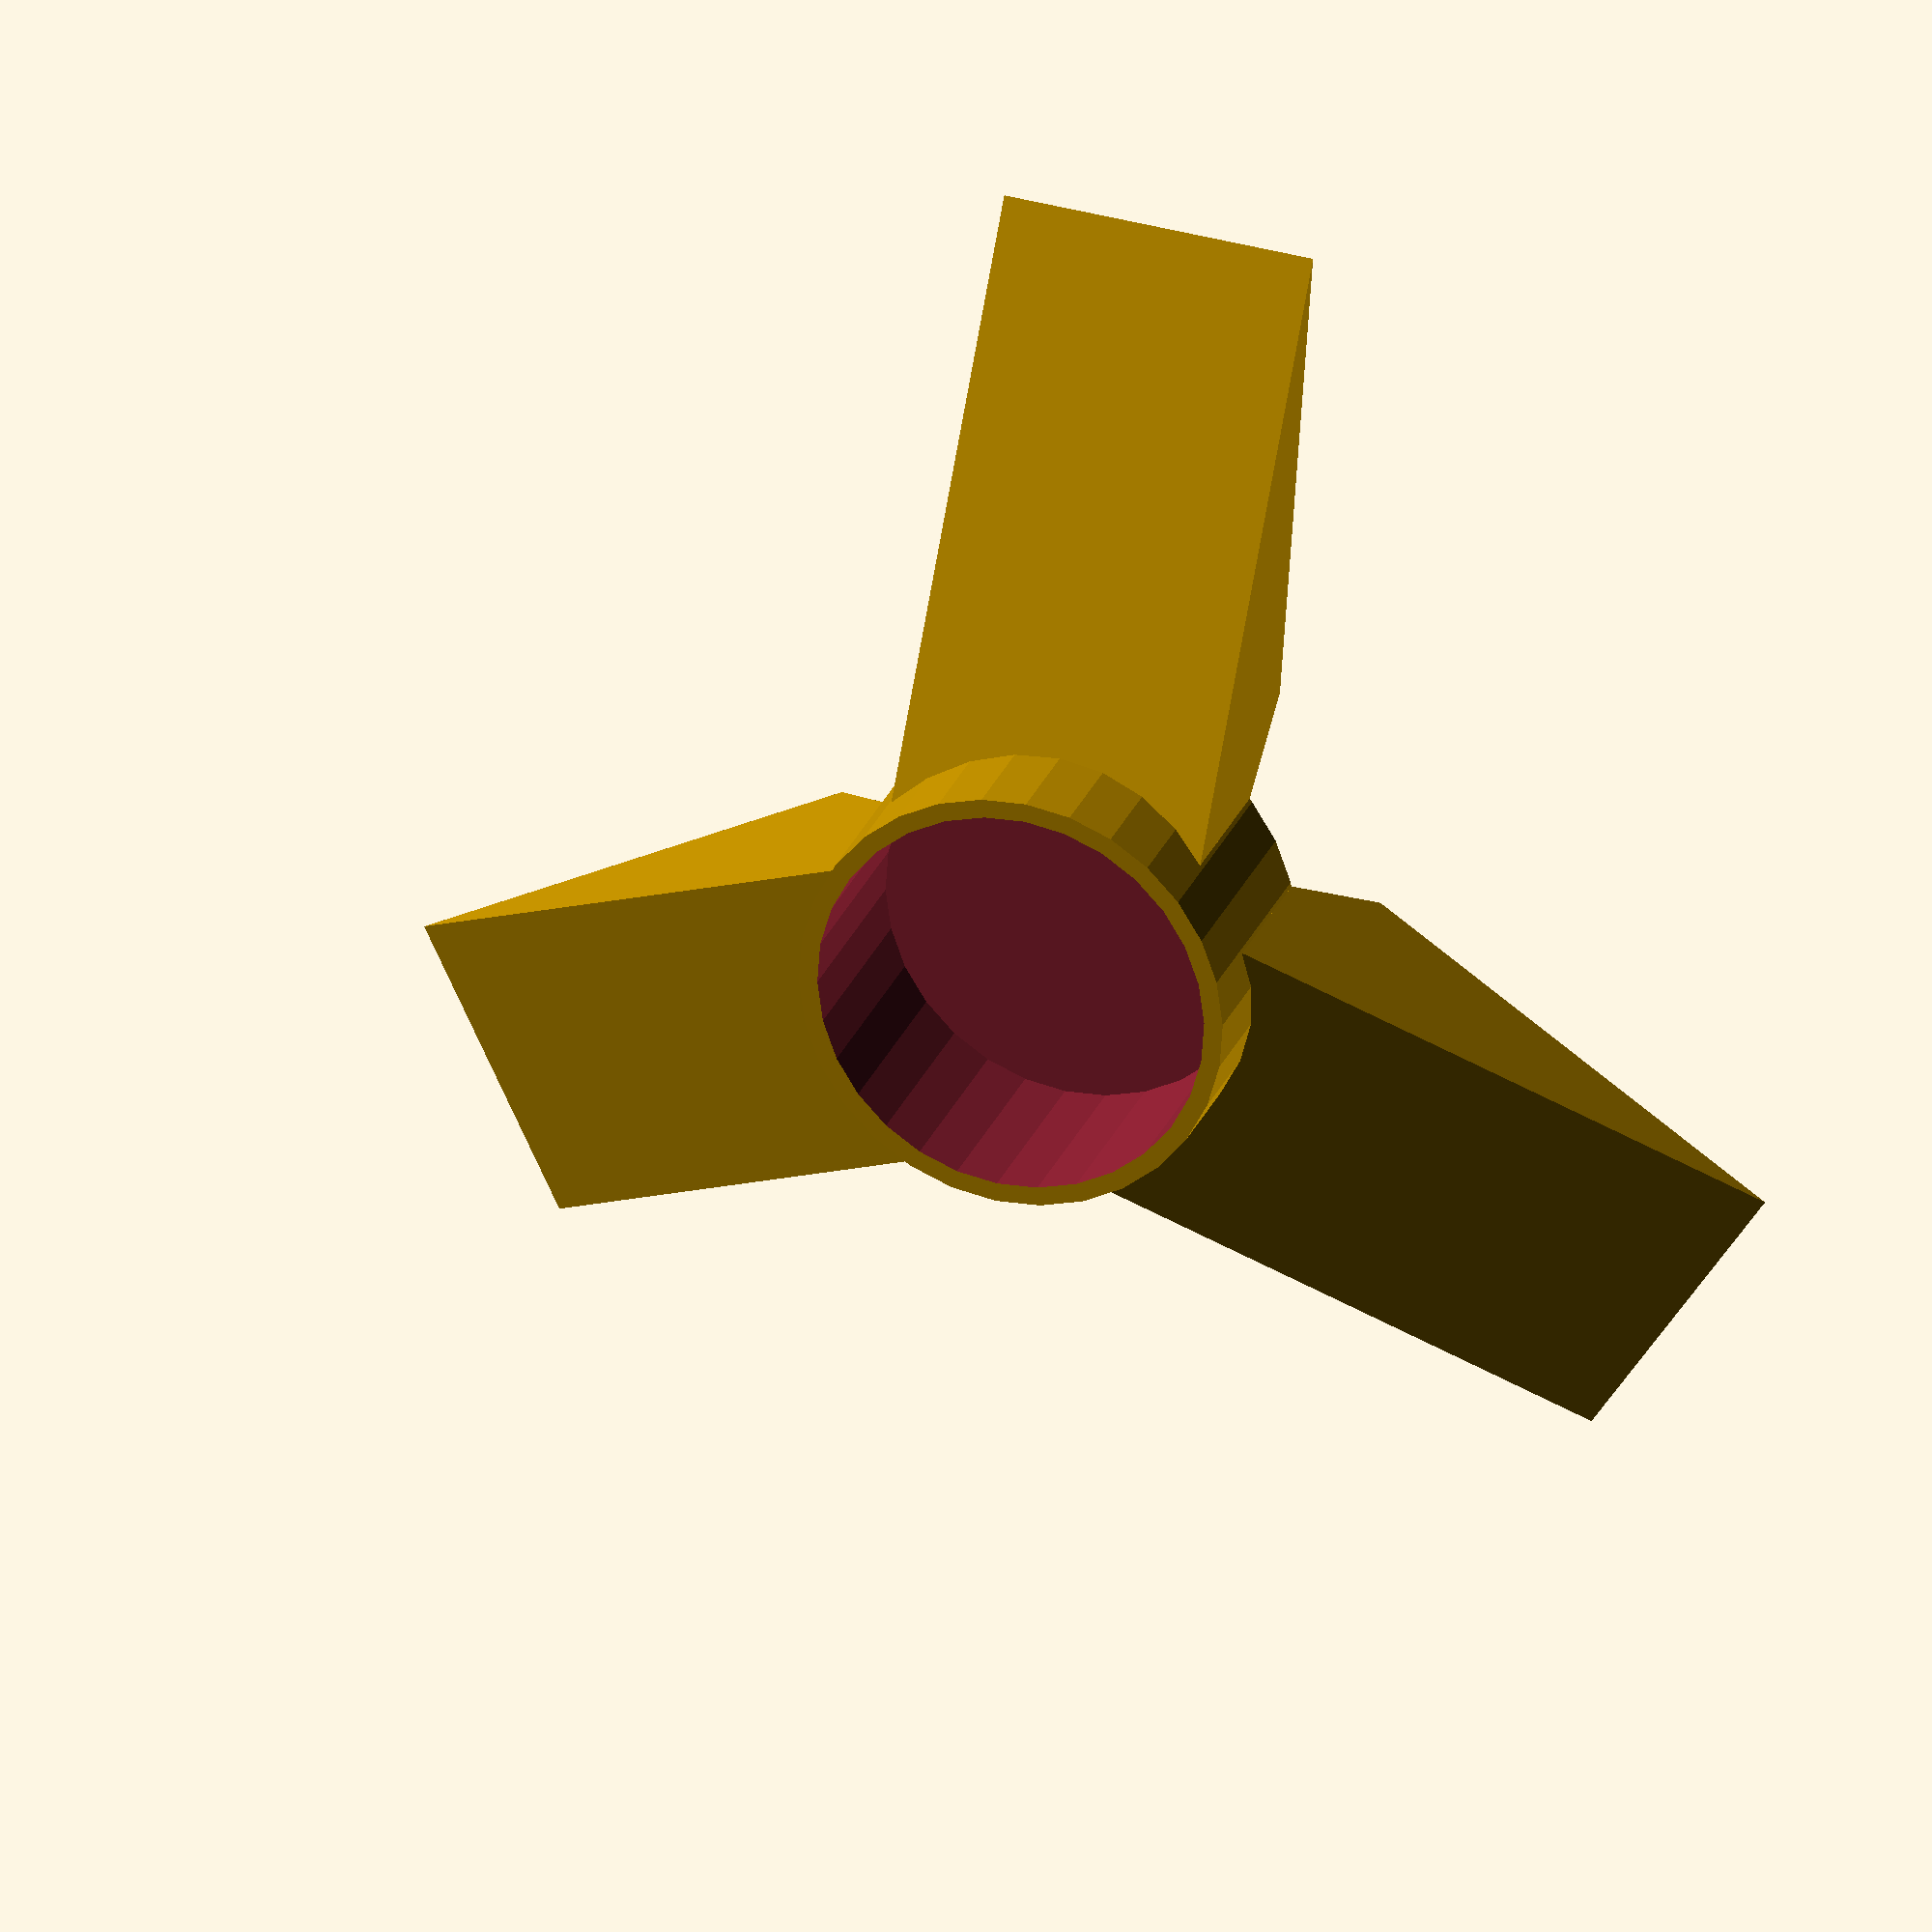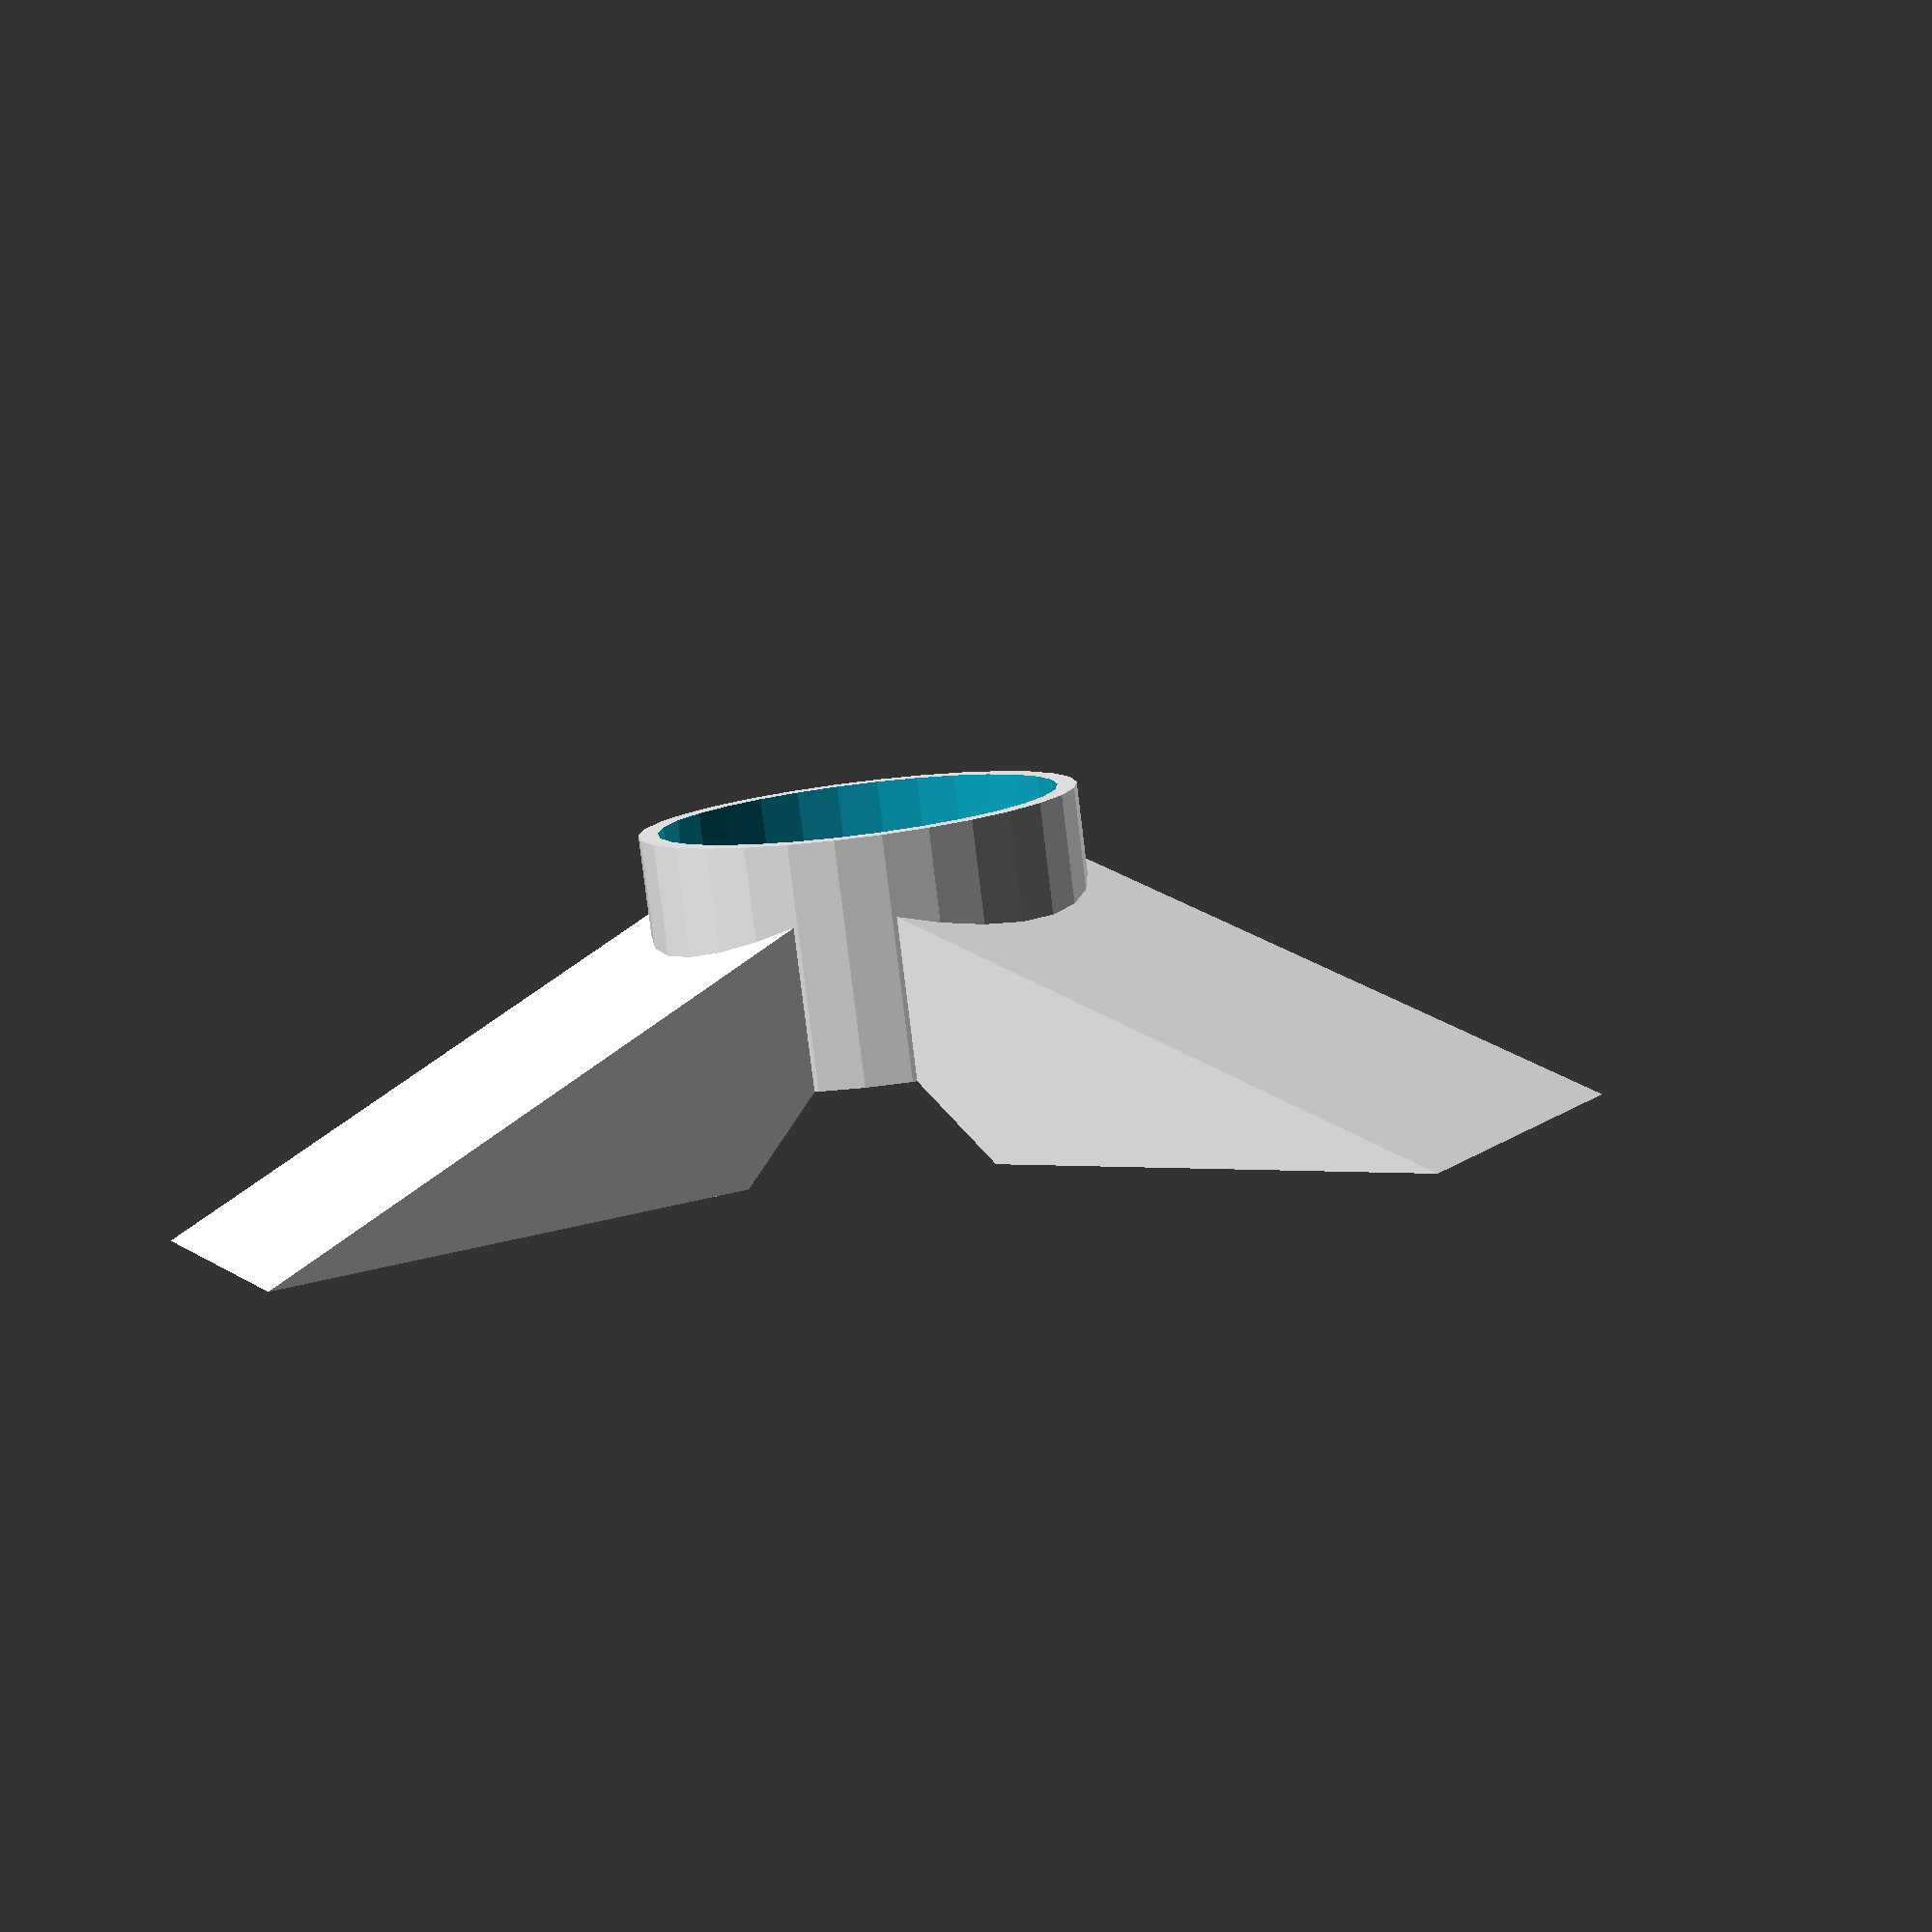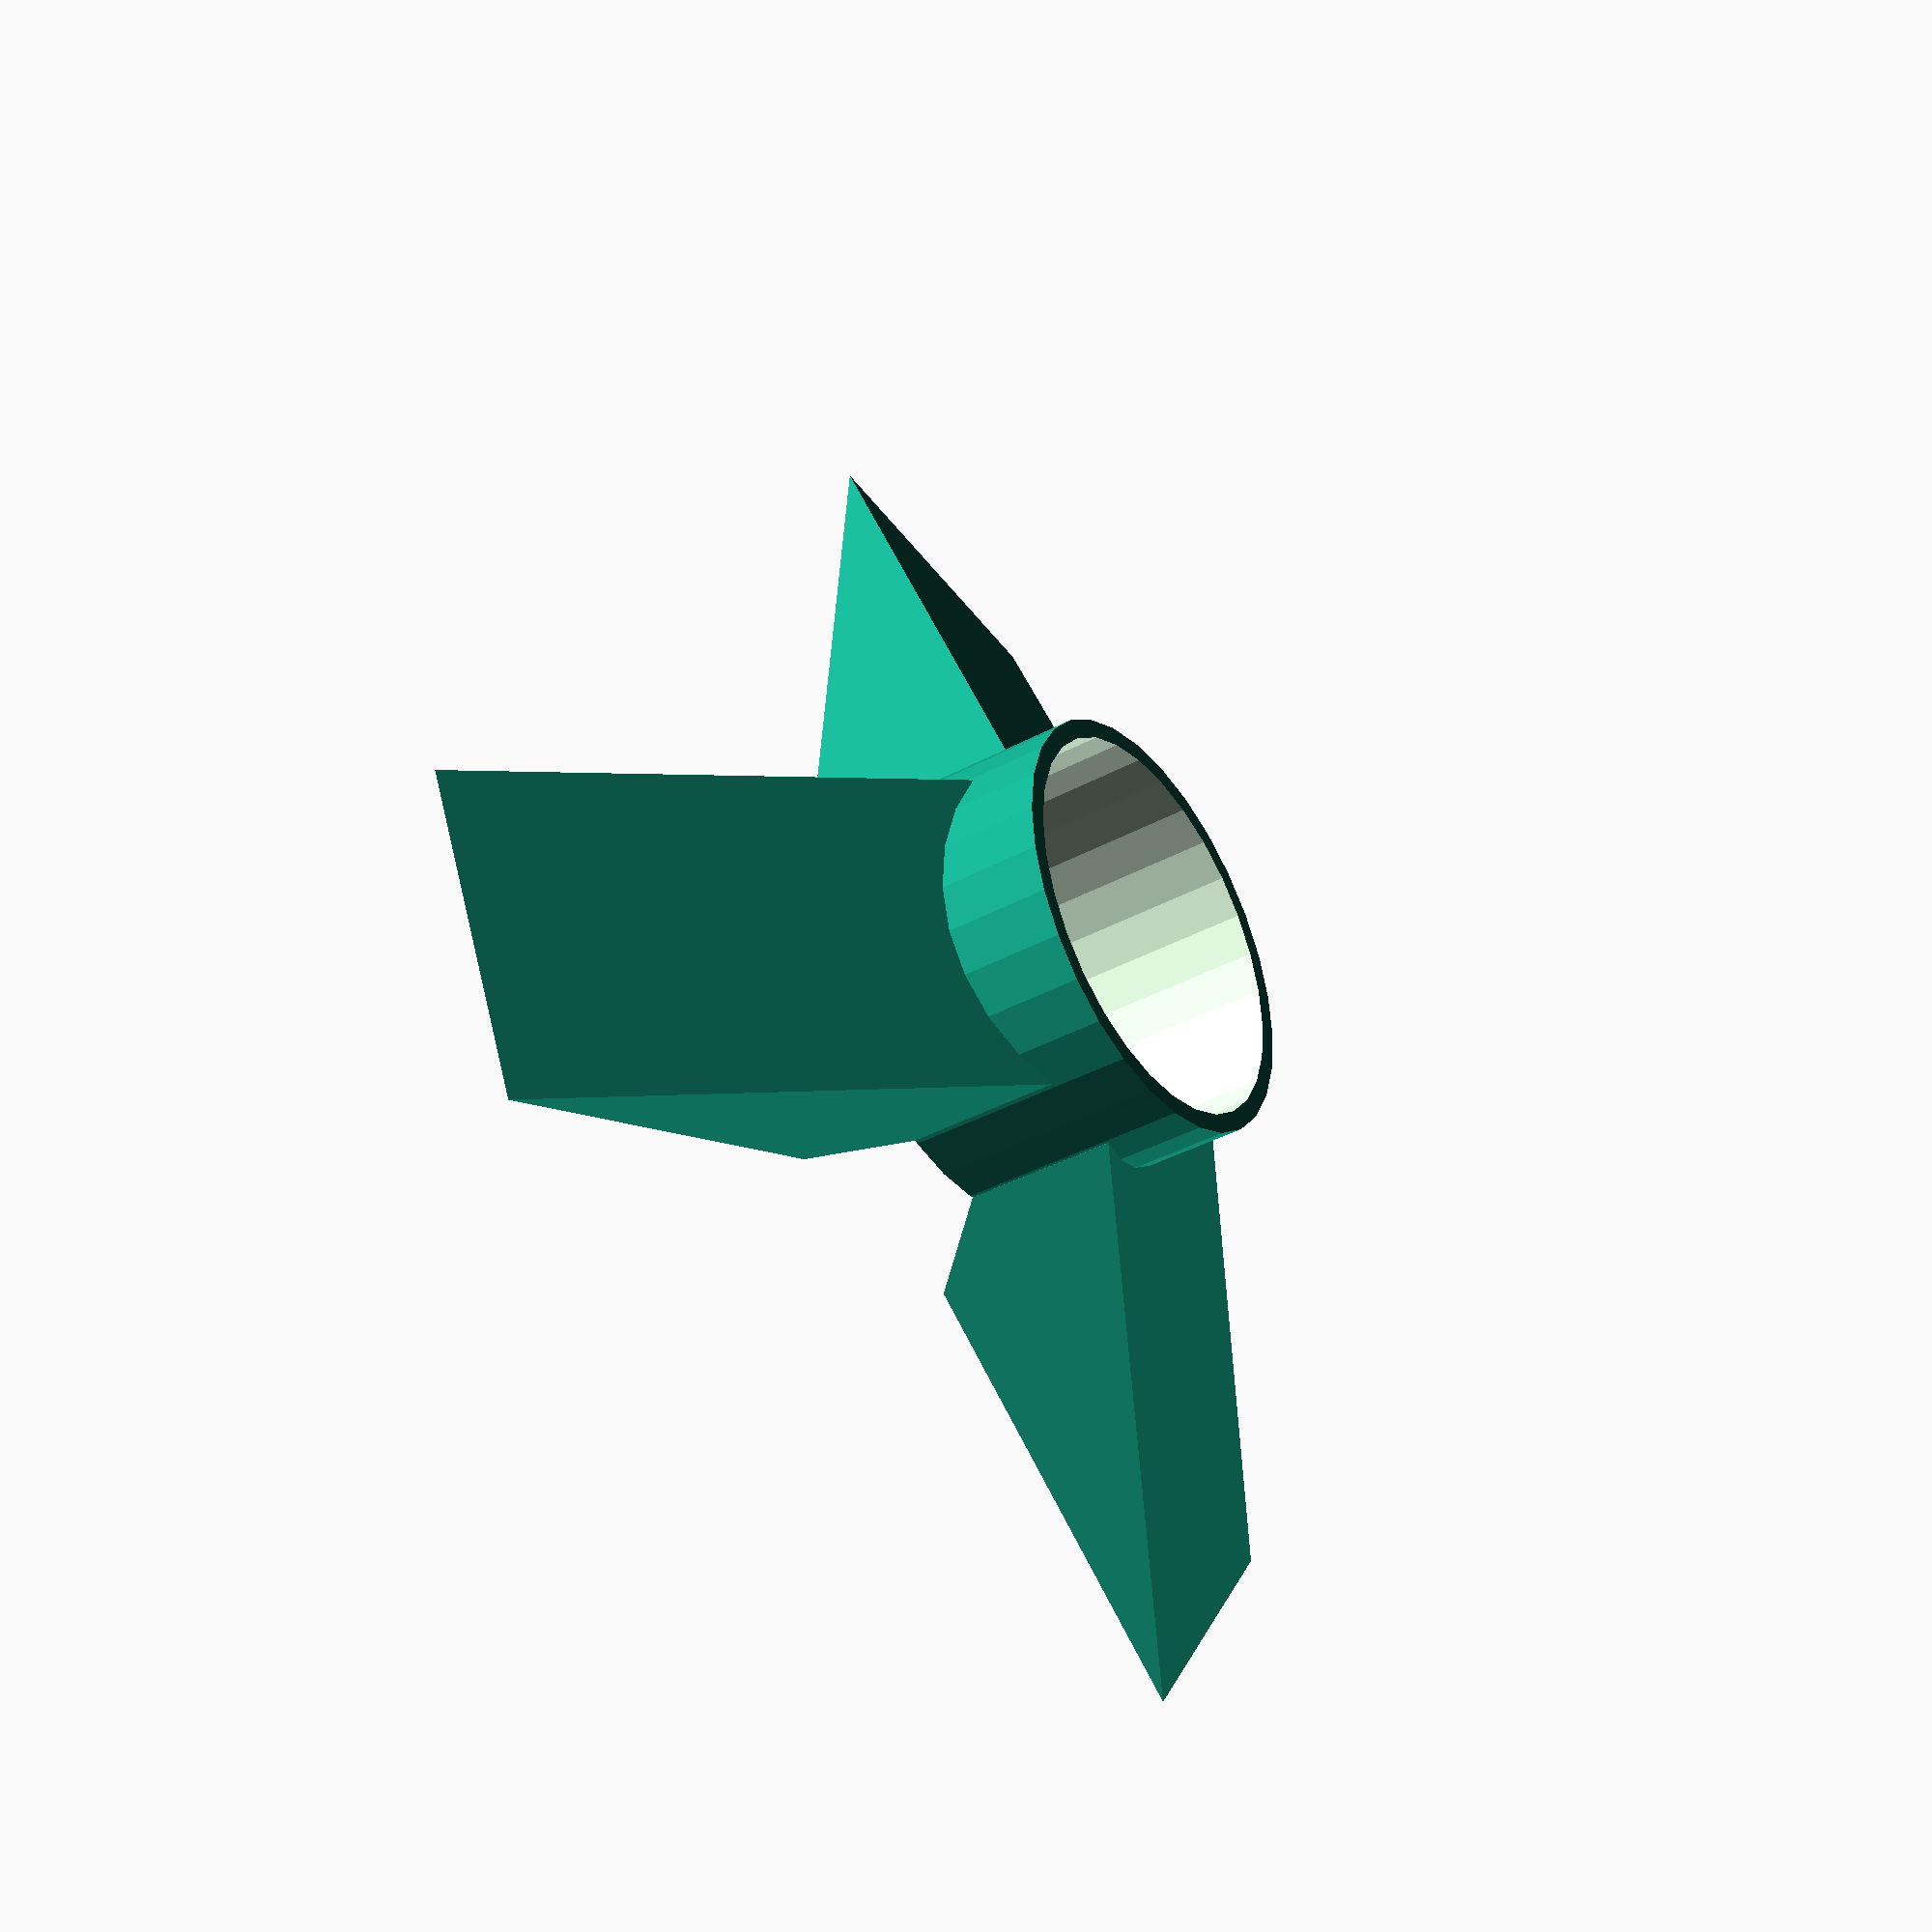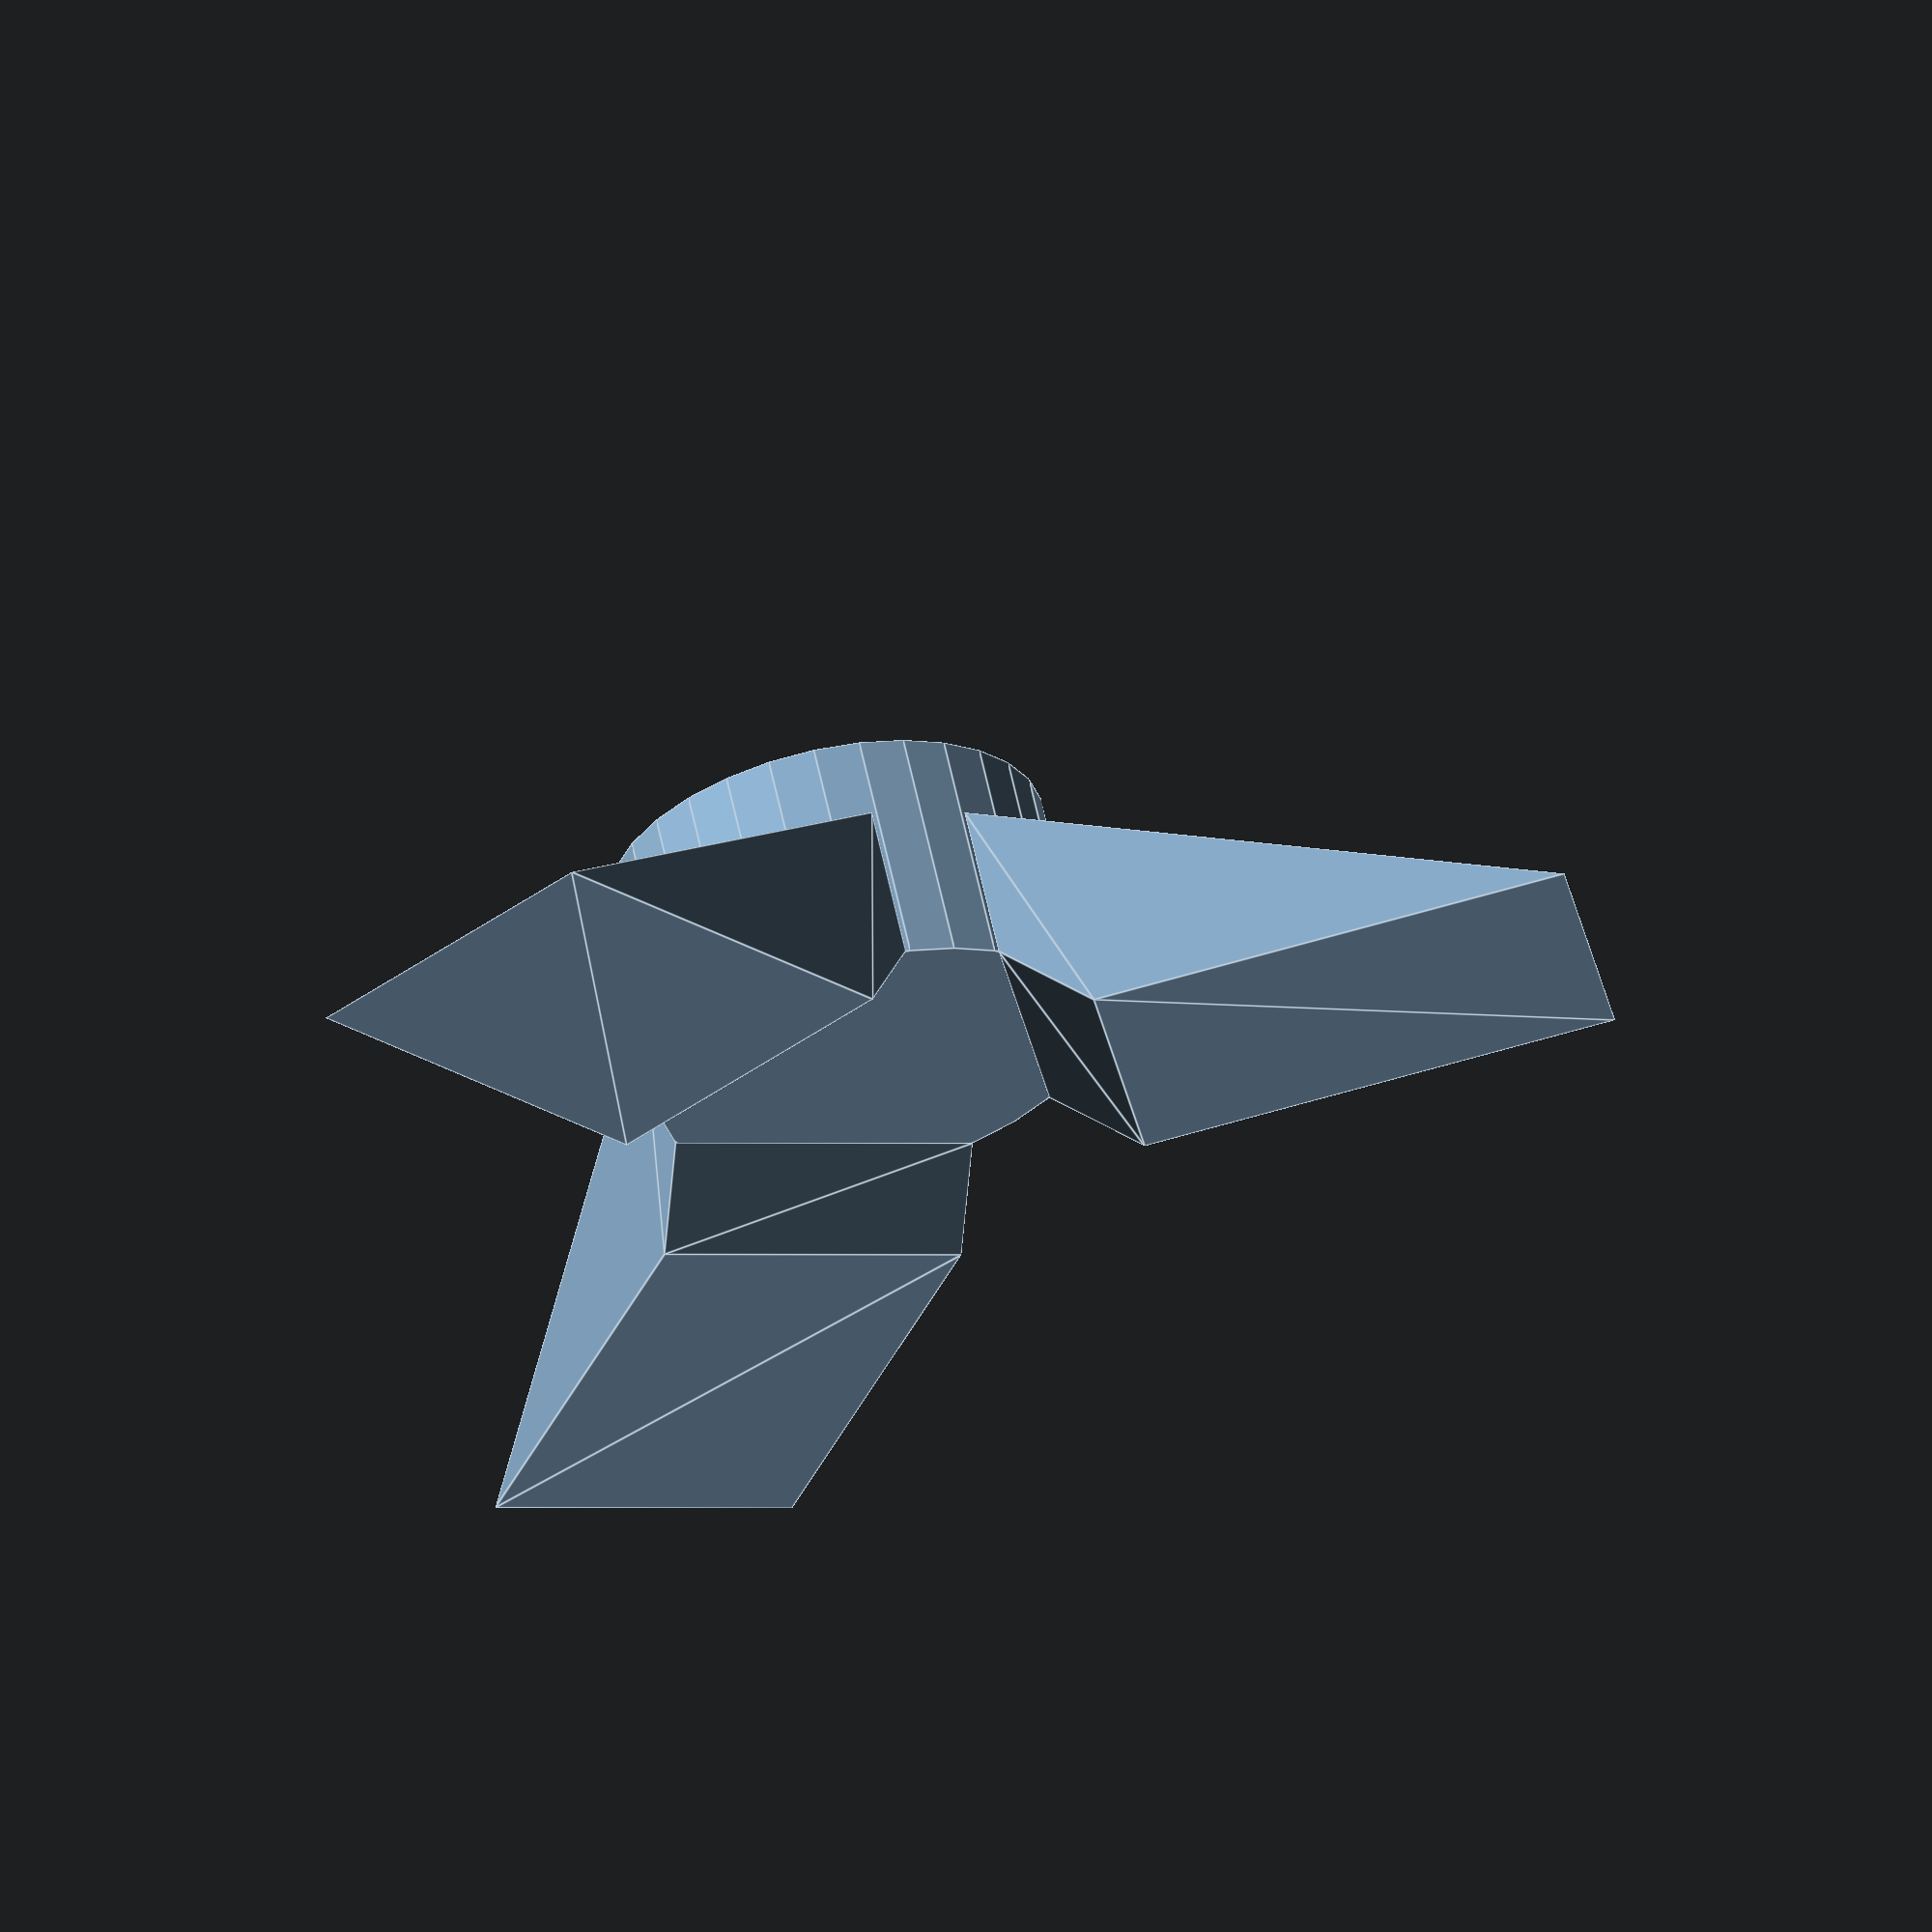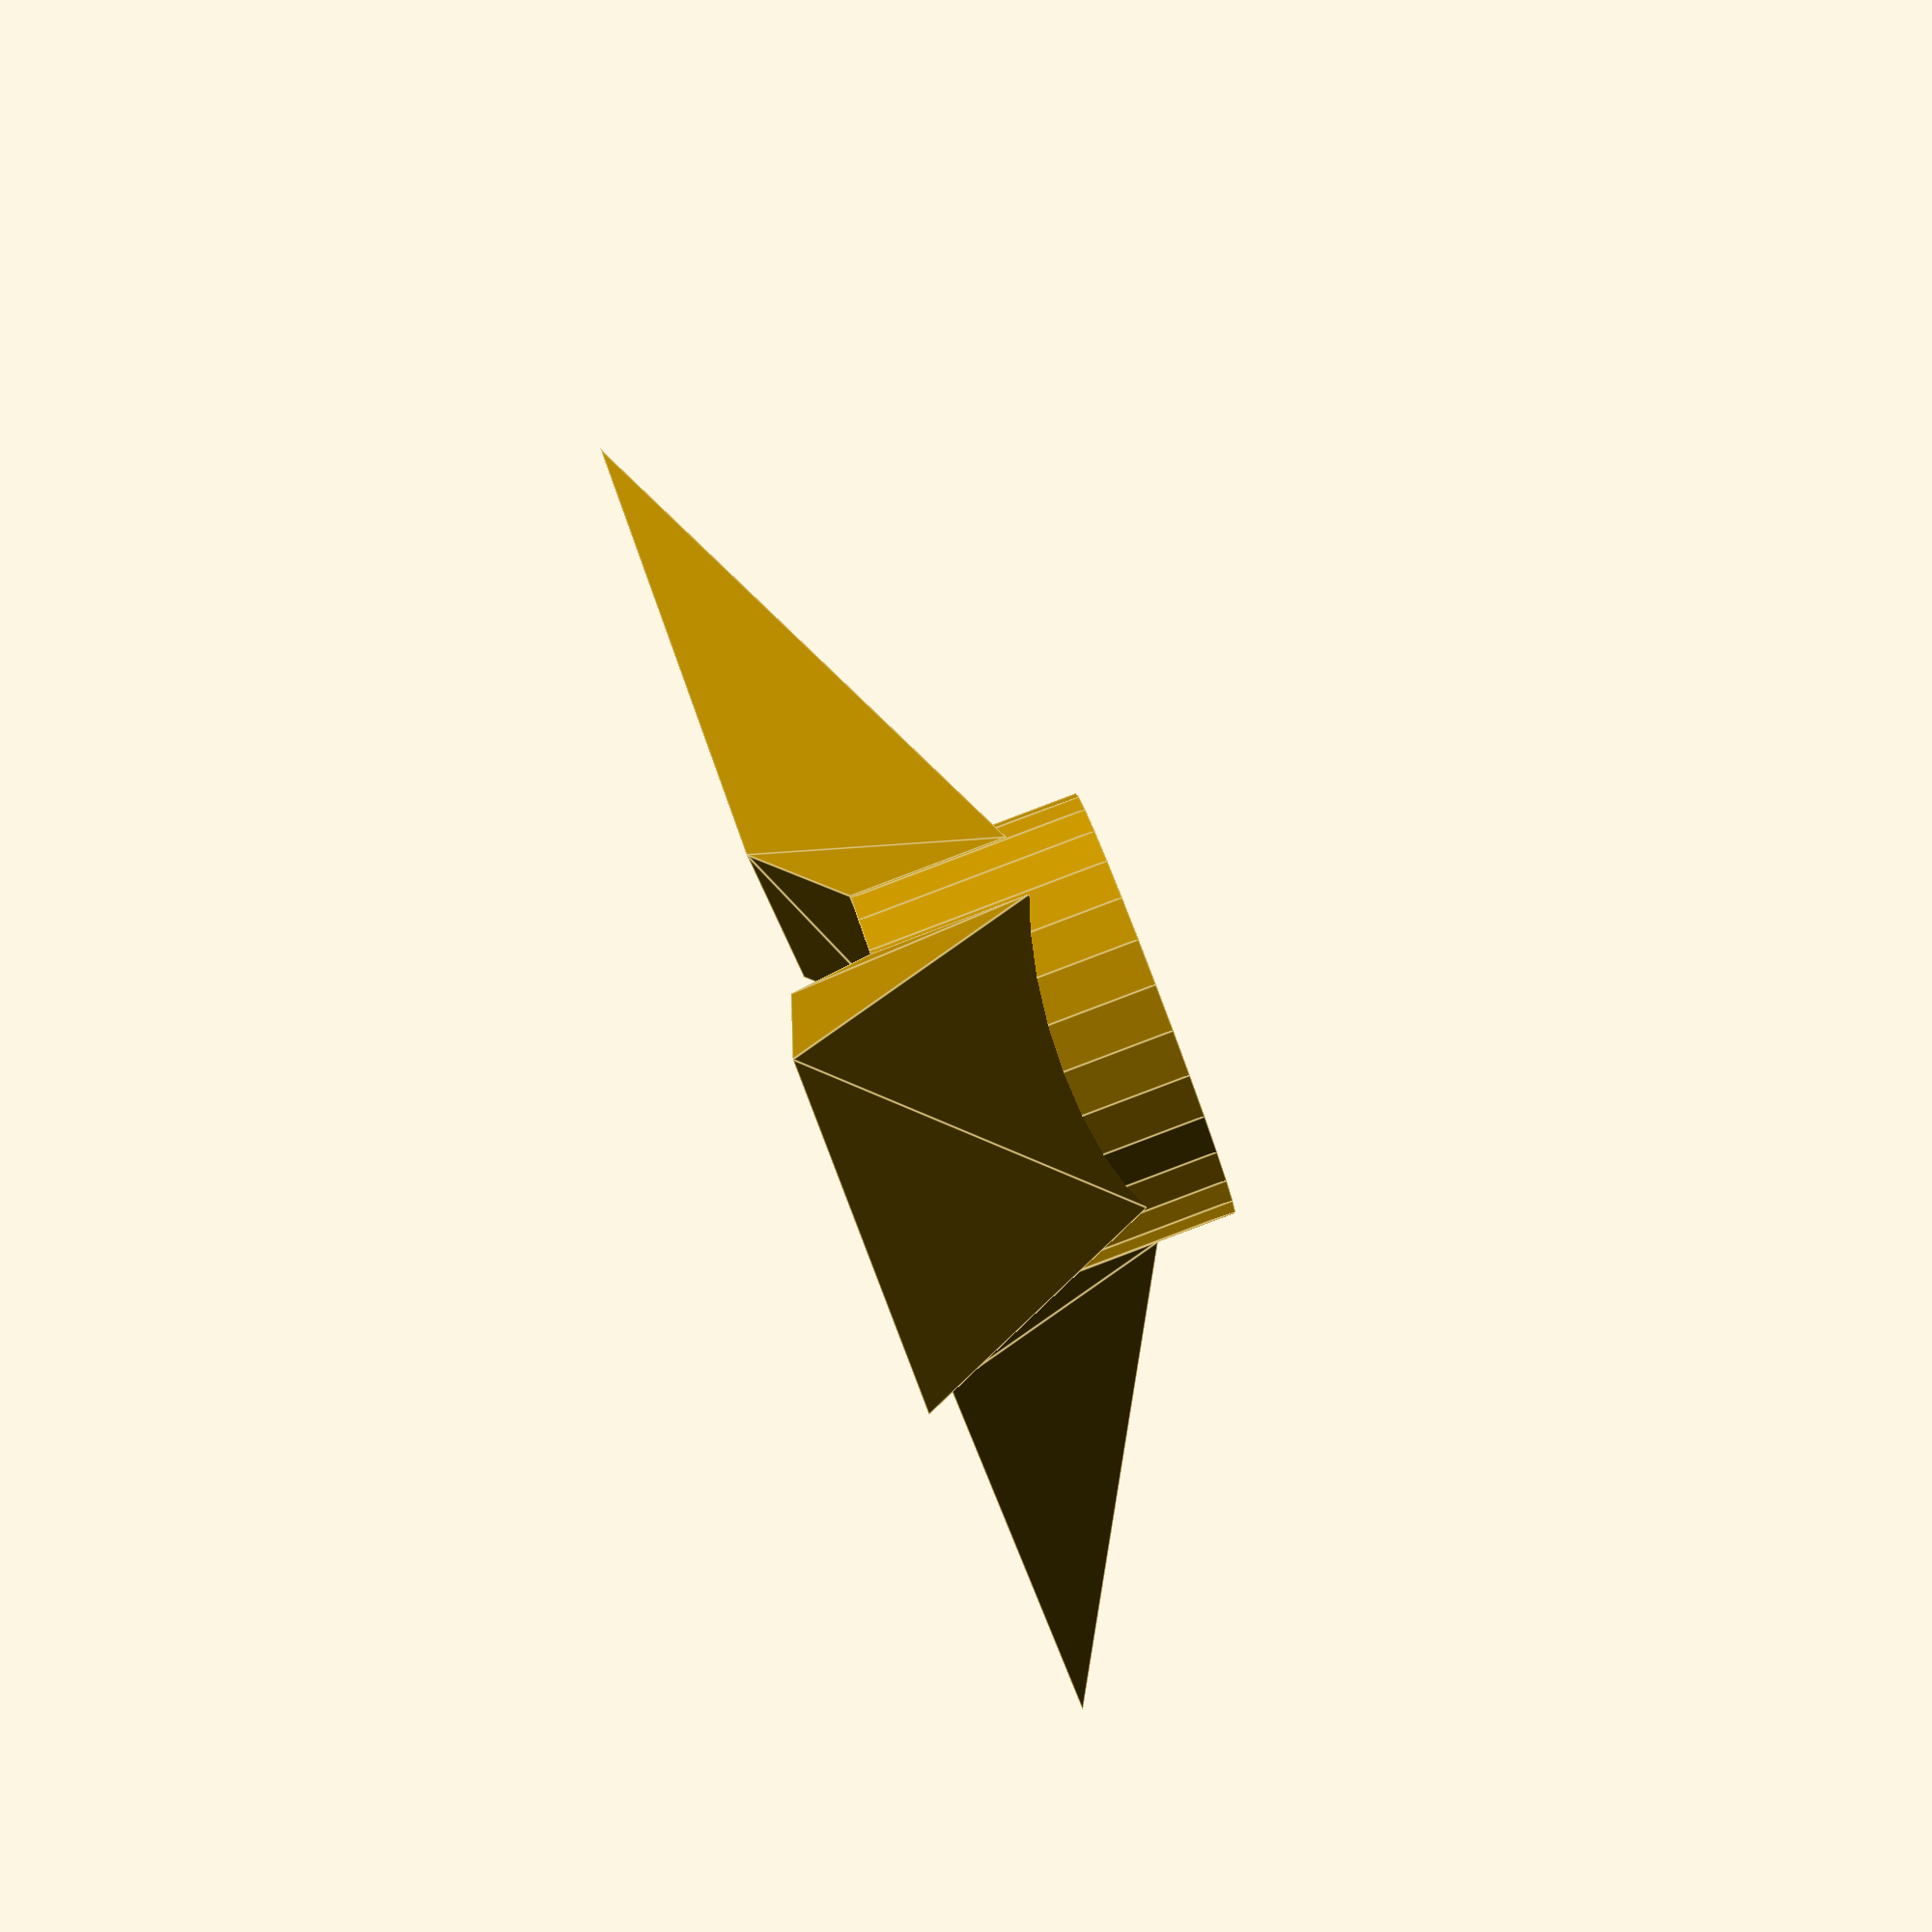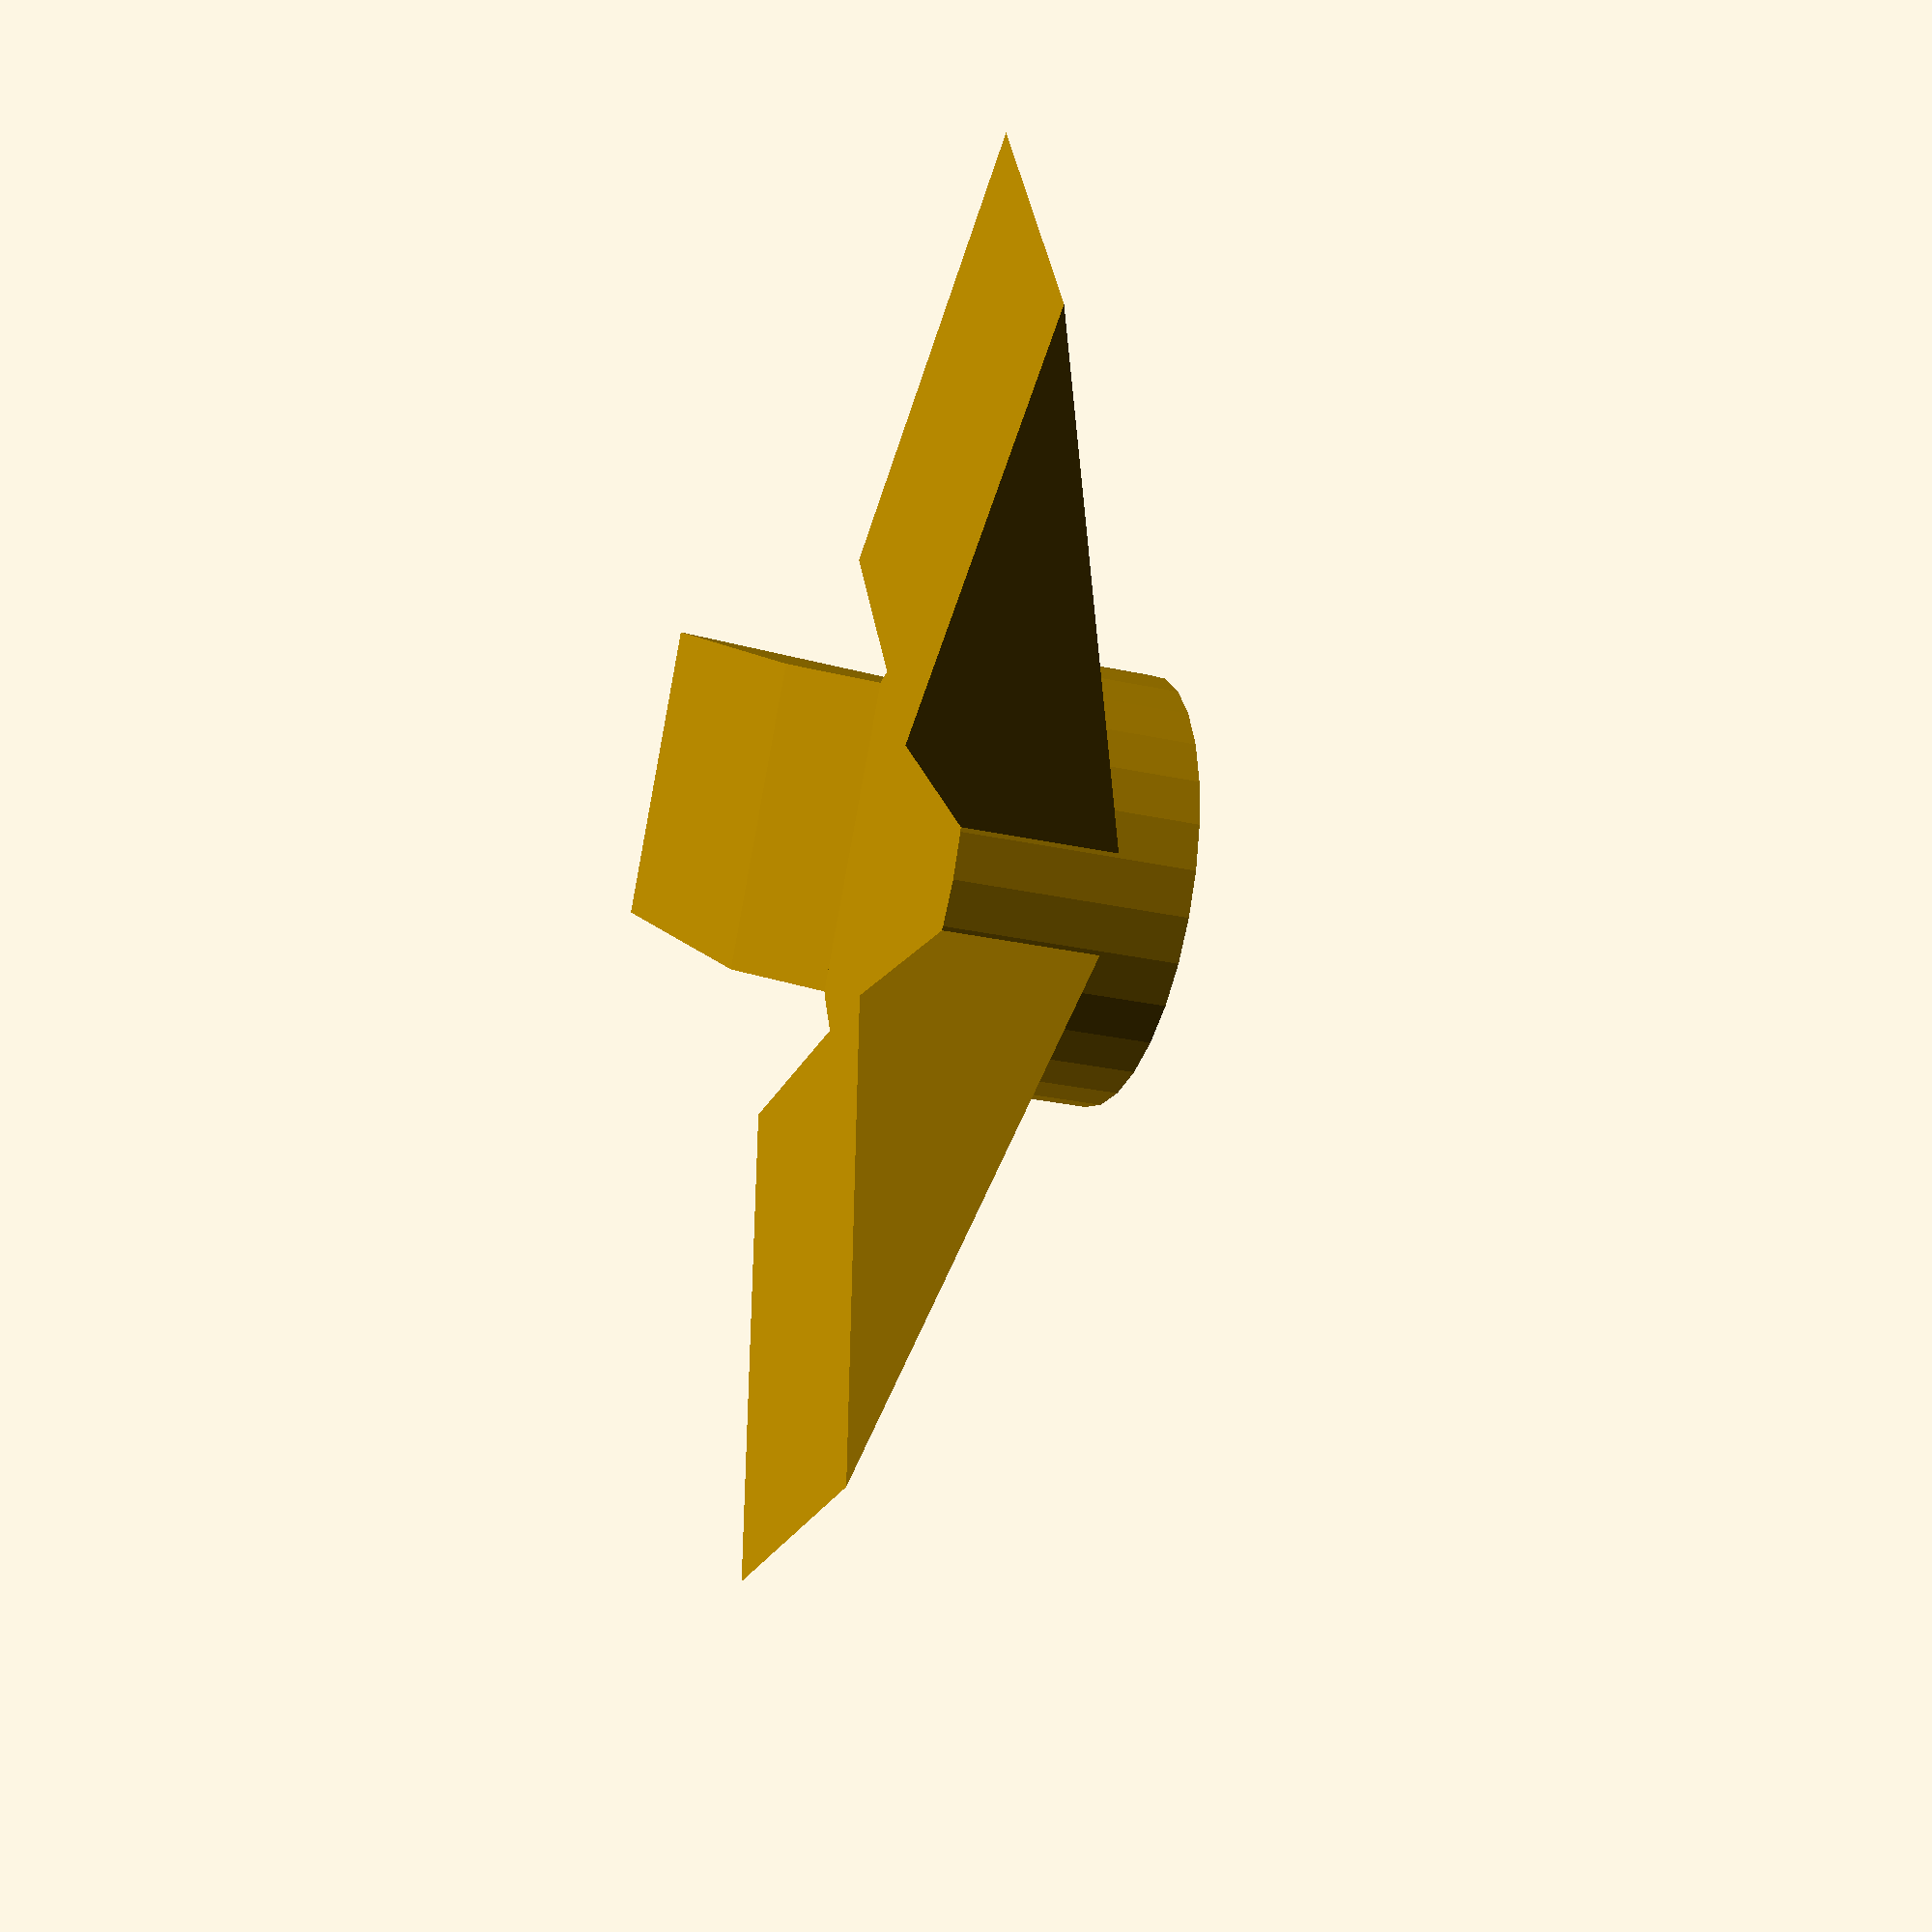
<openscad>
/*
 * Candlestick, v0.42
 *
 * by Alex Franke (CodeCreations), Feb 2014
 * http://www.theFrankes.com
 * 
 * Licenced under Creative Commons Attribution - Non-Commercial - Share Alike 3.0 
 * 
 * INSTRUCTIONS: Choose some values in the "User-defined values" section, and render. 
 * 
 * v1.00, Feb 8, 2014: Initial Release.
 */
 
/////////////////////////////////////////////////////////////////////////////
// User-defined values... 
/////////////////////////////////////////////////////////////////////////////
 
/* [Global] */

// Diameter of the candle
candleDiameter = 25;

// Height of the tube that holds the candle
height = 15;

// Thickness of the tube material 
thickness = 1.2;

// Number of candle legs
legs = 3;

// Length of candle legs
legLength = 35;

// Thickness of candle legs
legThickness = 20;

// Total height of candle legs
legHeight = 10;  

// Height of tube above the surface. 
holderHeight = 5; 

// Curve quality 
$fn=30;

/* [Hidden] */

r = candleDiameter/2 + thickness;
s = legThickness/2;  

// how far in do we move the legs so the edges meet the edge of the cylinder?
x = r - sqrt(  pow(r,2) - pow(s,2) );

/////////////////////////////////////////////////////////////////////////////
// Modules 
/////////////////////////////////////////////////////////////////////////////


difference() {
	union() {
		cylinder(h=height, r=candleDiameter/2+thickness);
		for(i=[0:legs-1]) {
			rotate([0,0,360/legs*i]) 
			translate([candleDiameter/2+thickness-x,0,0]) 
				leg();
		}
	}
	translate([0,0,thickness]) 
	cylinder(h=height, r=candleDiameter/2);
}

module leg() {
	translate([0,legThickness/2,0]) 
	rotate([90,0,0])
	linear_extrude( height=legThickness )
	polygon(points=[
		[0,0],
		[0,legHeight],
		[legLength,-holderHeight],
		[holderHeight,-holderHeight]
	]); 
}


</openscad>
<views>
elev=154.4 azim=334.1 roll=162.3 proj=o view=solid
elev=80.7 azim=34.6 roll=6.9 proj=p view=solid
elev=38.6 azim=155.5 roll=304.6 proj=p view=wireframe
elev=119.1 azim=9.2 roll=12.1 proj=o view=edges
elev=89.7 azim=203.7 roll=290.7 proj=p view=edges
elev=26.4 azim=87.2 roll=250.5 proj=p view=solid
</views>
